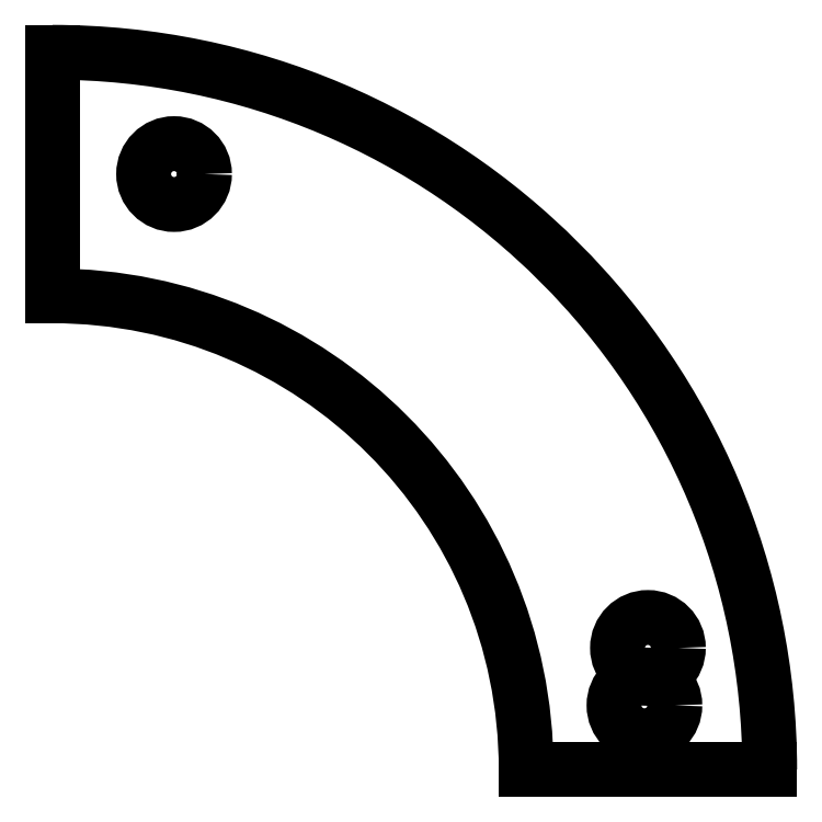
<metadata>
{"format":"dxf","ext":"dxf","renderer":"ezdxf+matplotlib","layout":"modelspace","background":"white","min_lineweight":24,"dpi":150}
</metadata>
<code>
0
SECTION
2
ENTITIES
0
ARC
8
0
10
0
20
0
40
1.557
50
0
51
90
0
ARC
8
0
10
0
20
0
40
2.357
50
0
51
90
0
LINE
8
0
10
0
20
1.557
11
0
21
2.357
0
LINE
8
0
10
1.557
20
0
11
2.357
21
0
0
CIRCLE
8
0
10
1.945
20
0.2114
40
0.1
0
CIRCLE
8
0
10
0.4
20
1.957
40
0.1
0
CIRCLE
8
0
10
1.957
20
0.4
40
0.1
0
ENDSEC
0
EOF

</code>
